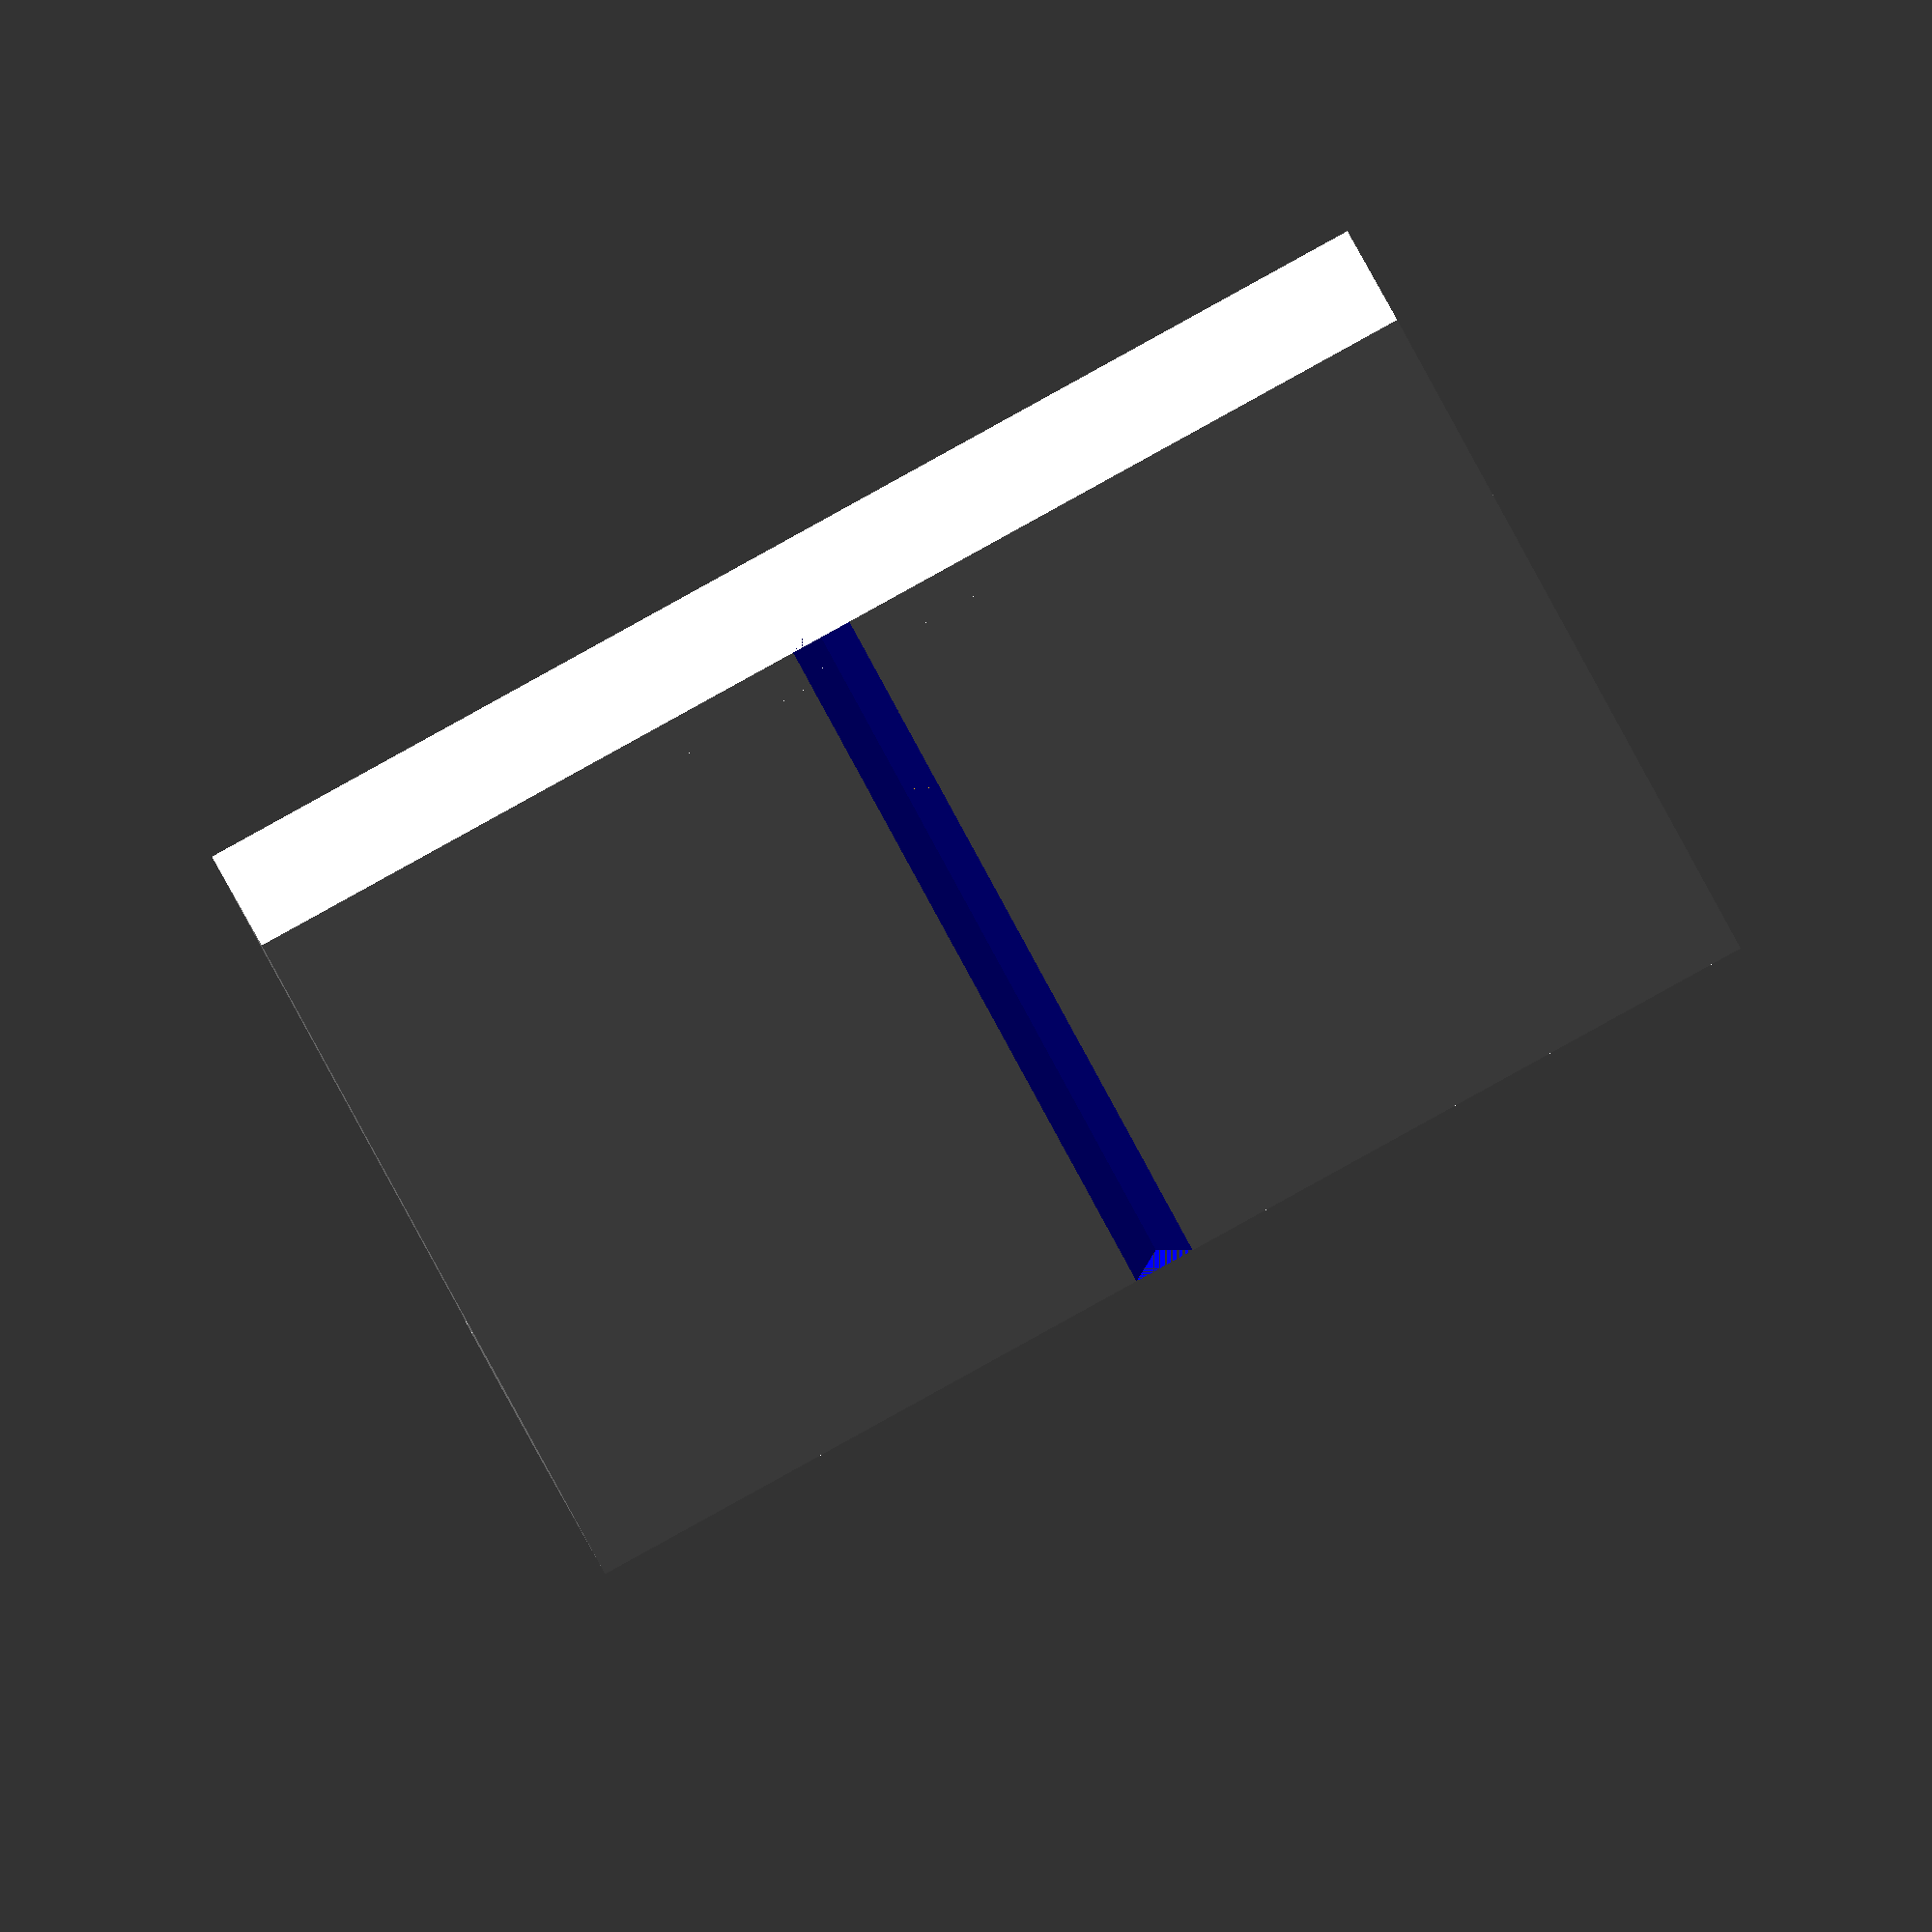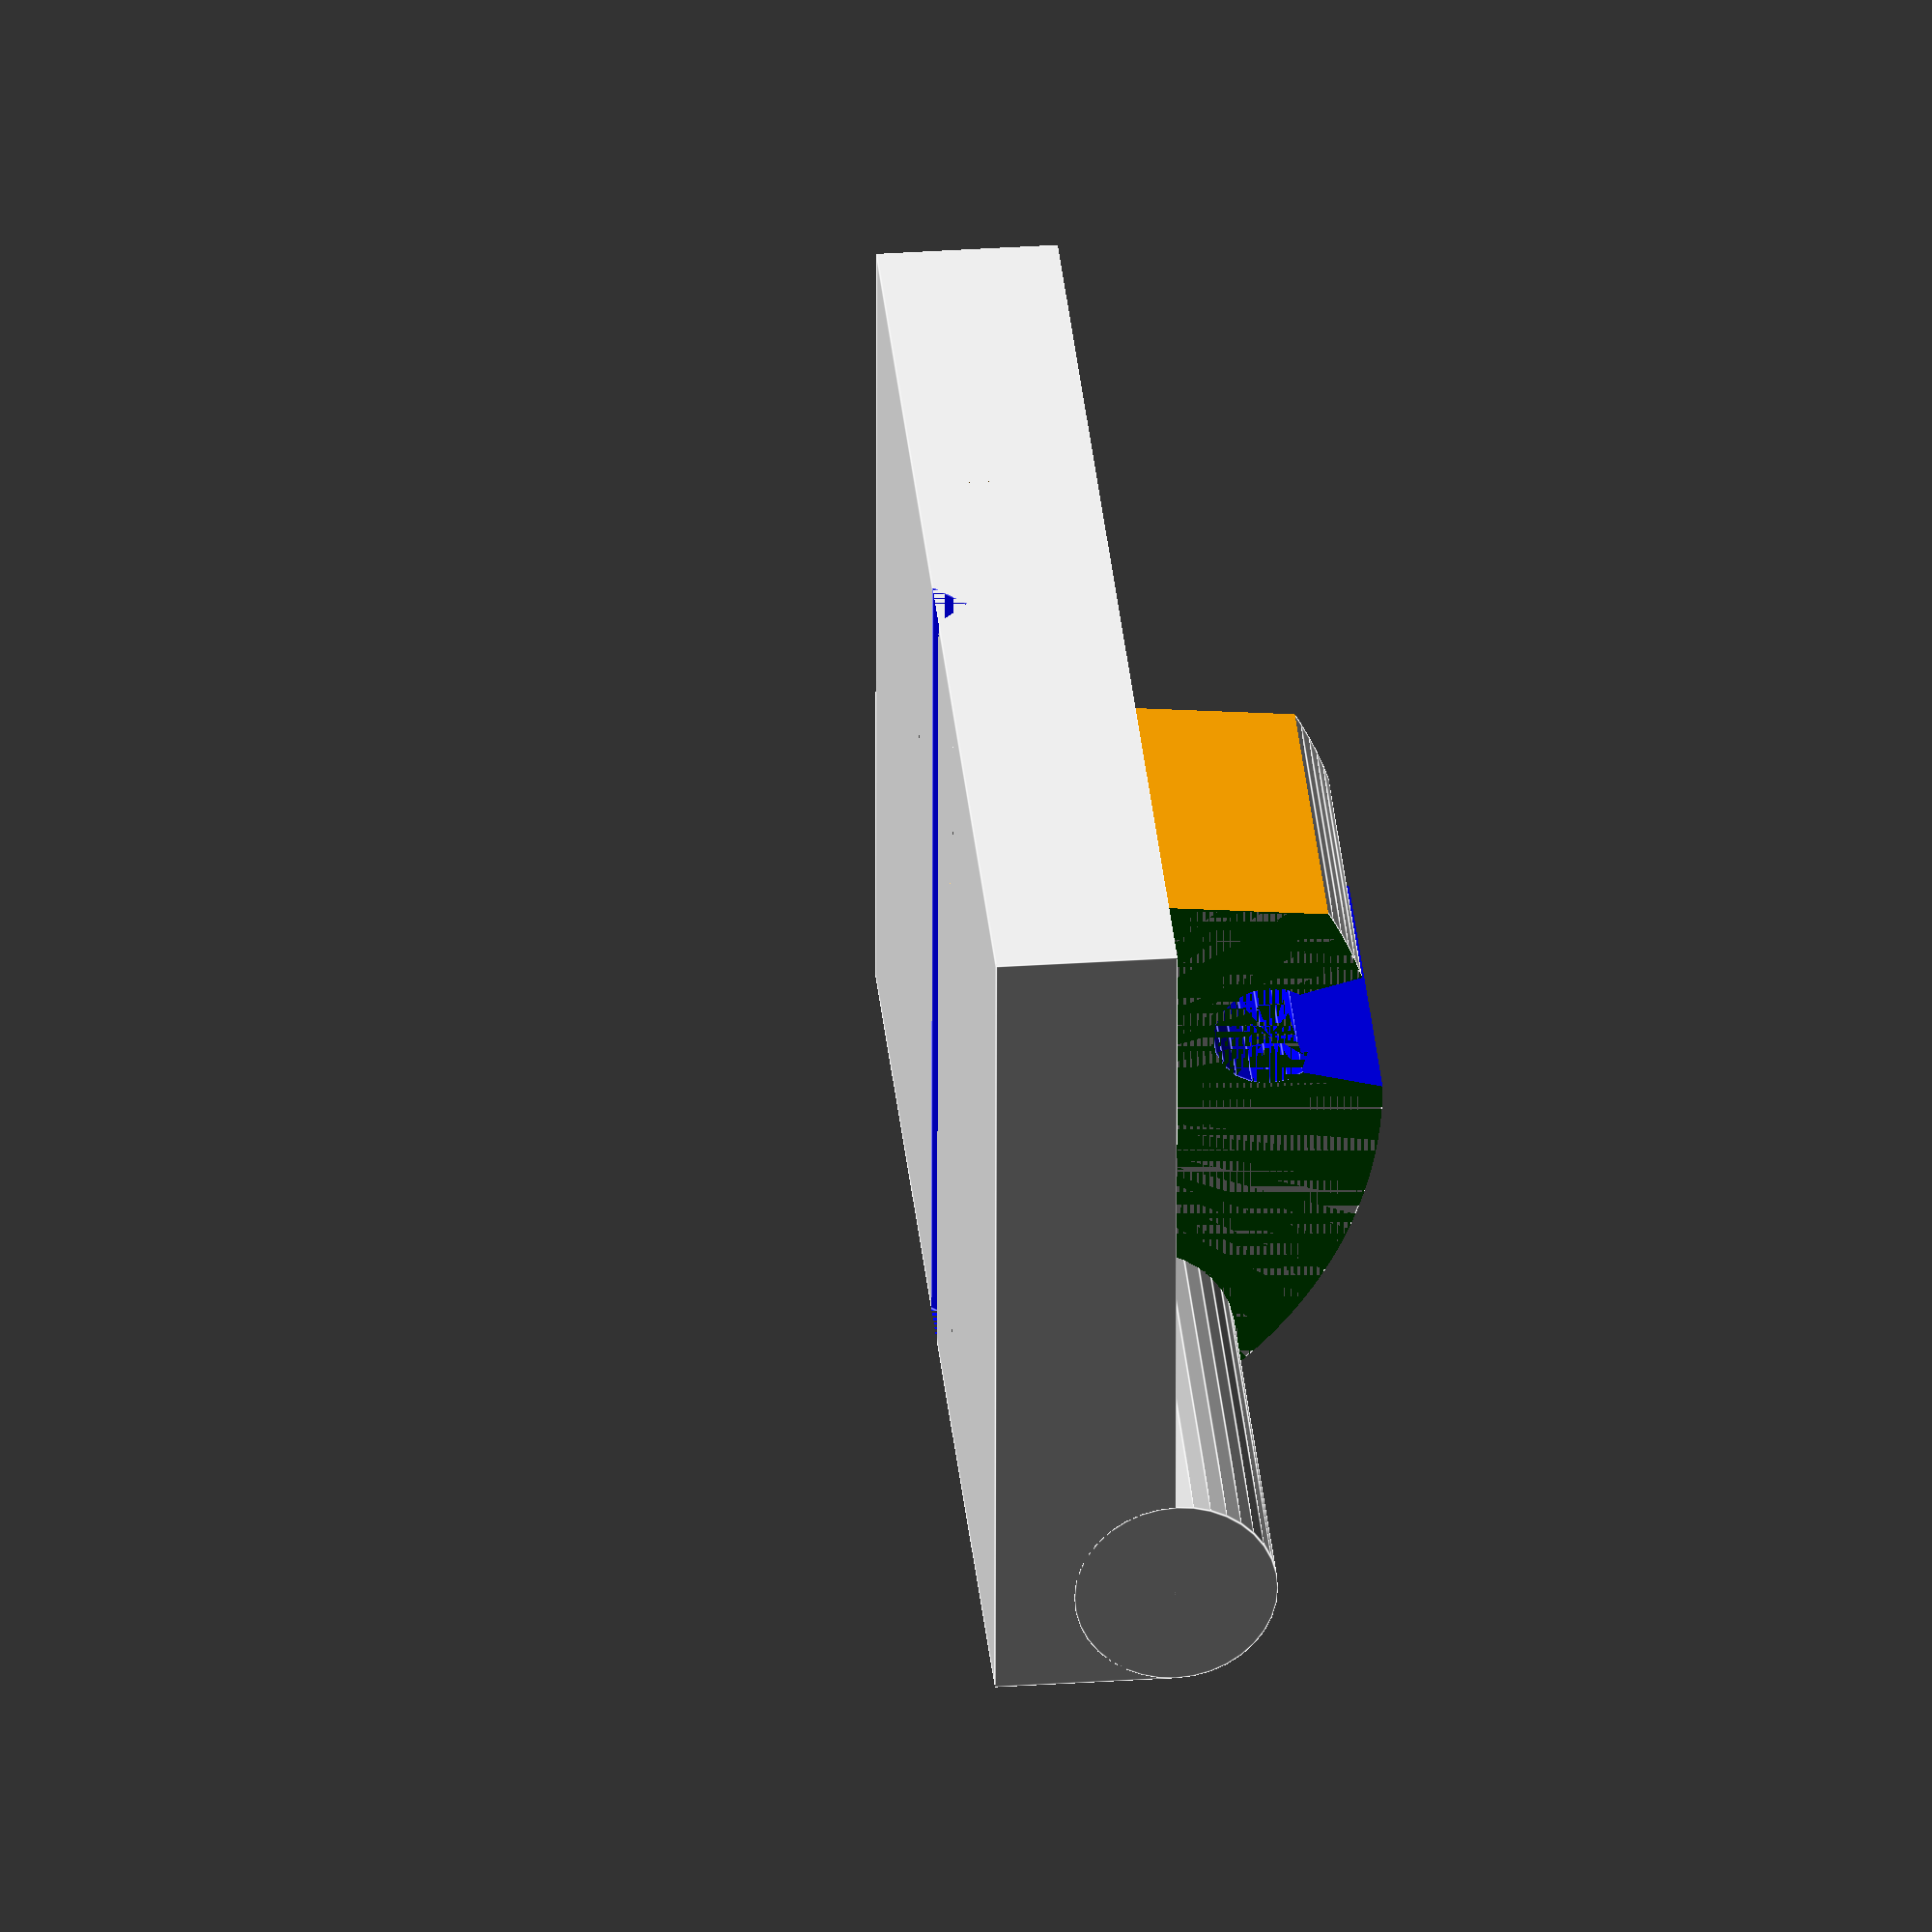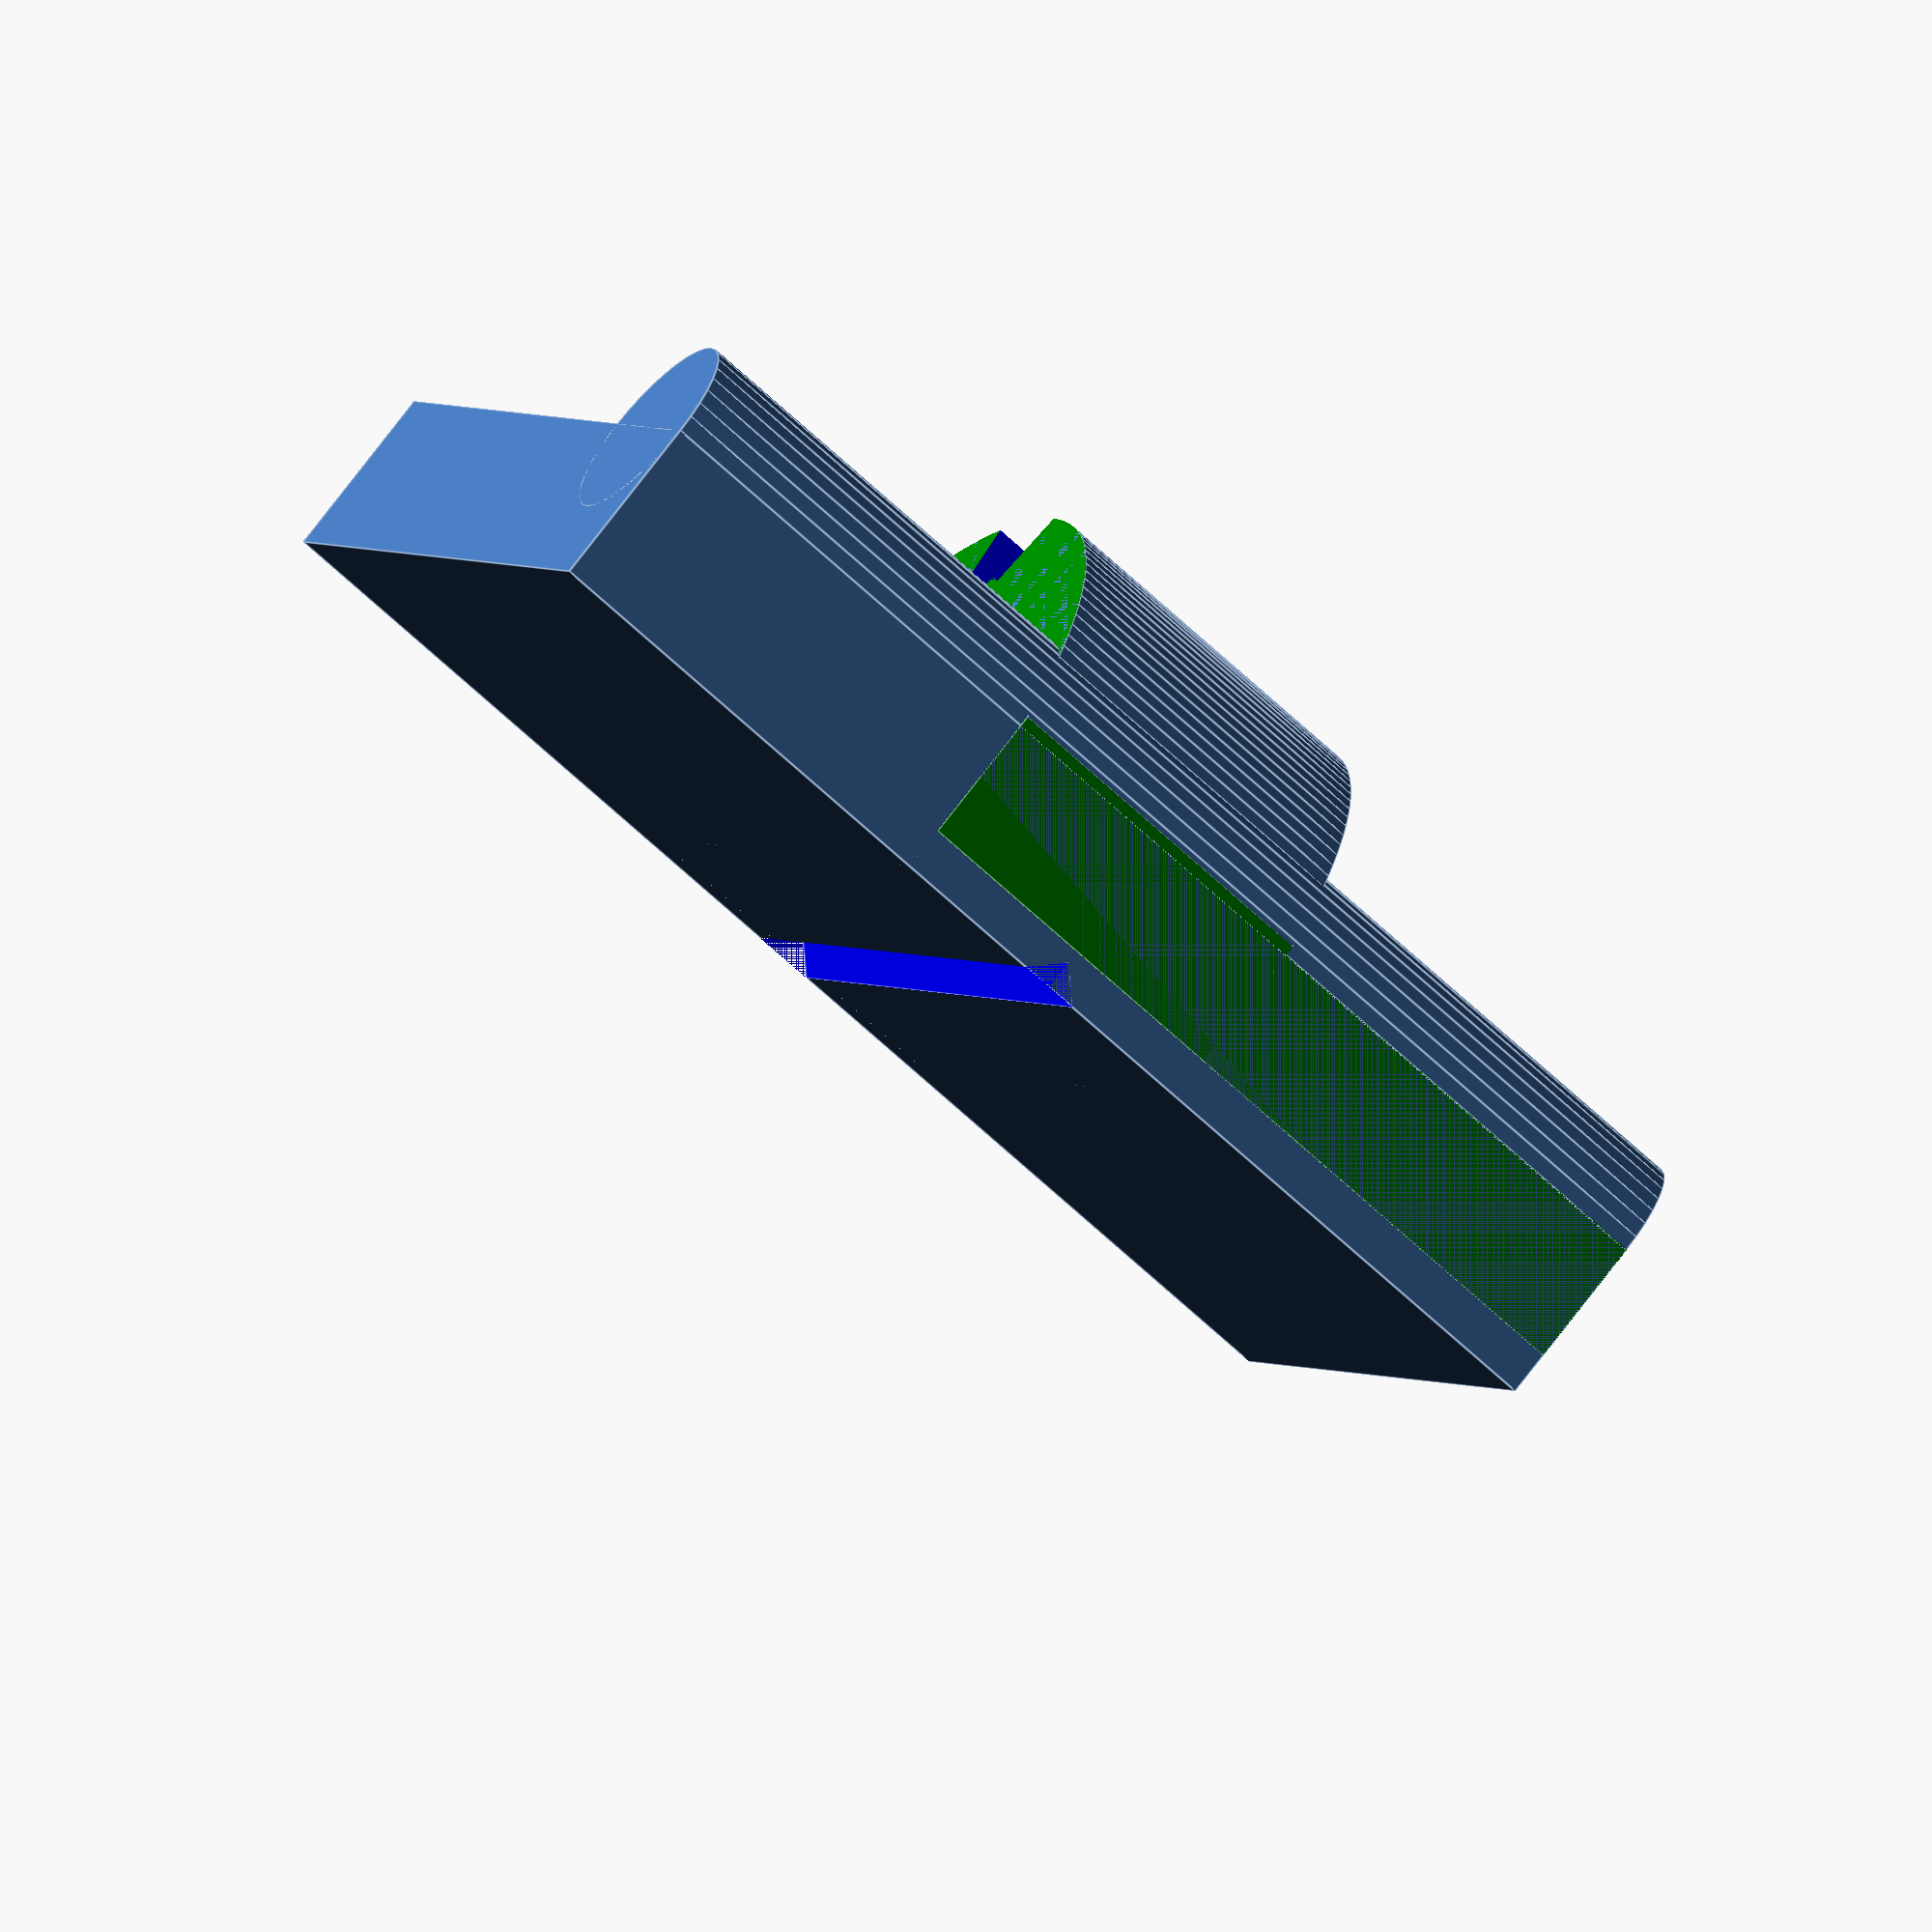
<openscad>
$fa = 1.0;
$fs = 0.4;

difference() {
	cube([28.5, 19, 4]);

	color("blue")
	translate([28.5/2-0.5, 0, 0])
	rotate([0,45,0])
	cube([1, 19, 1]);
}

translate([0, 2.25, 4])
rotate([90,0,90])
cylinder(r=2.25, h=28.5);


difference() {
	translate([(28.5-8)/2, 0, 1])
	intersection() {
		translate([0,19/2-1,-1])
		rotate([90,0,90])
		cylinder(d=19, h=8);

		color("green")
		cube([20, 14, 10]);

	}

	color("orange")
	translate([(28.5-10)/2, 14, 0])
	rotate([6,0,0])
	cube([10, 10, 10]);

	color("blue")
	translate([(28.5-8)/2,10,7])
	rotate([90,0,90])
	cylinder(d=2.5, h=8);

color("blue")
translate([0, 9, 7.7])
rotate([15,0,0])
cube([28.5, 1.5, 3]);

color("blue")
translate([0, 9.5, 7.7])
rotate([-15,0,0])
cube([28.5, 1.5, 3]);
}




</openscad>
<views>
elev=329.5 azim=24.4 roll=164.1 proj=o view=wireframe
elev=147.5 azim=179.0 roll=275.3 proj=o view=edges
elev=102.4 azim=337.1 roll=322.4 proj=o view=edges
</views>
